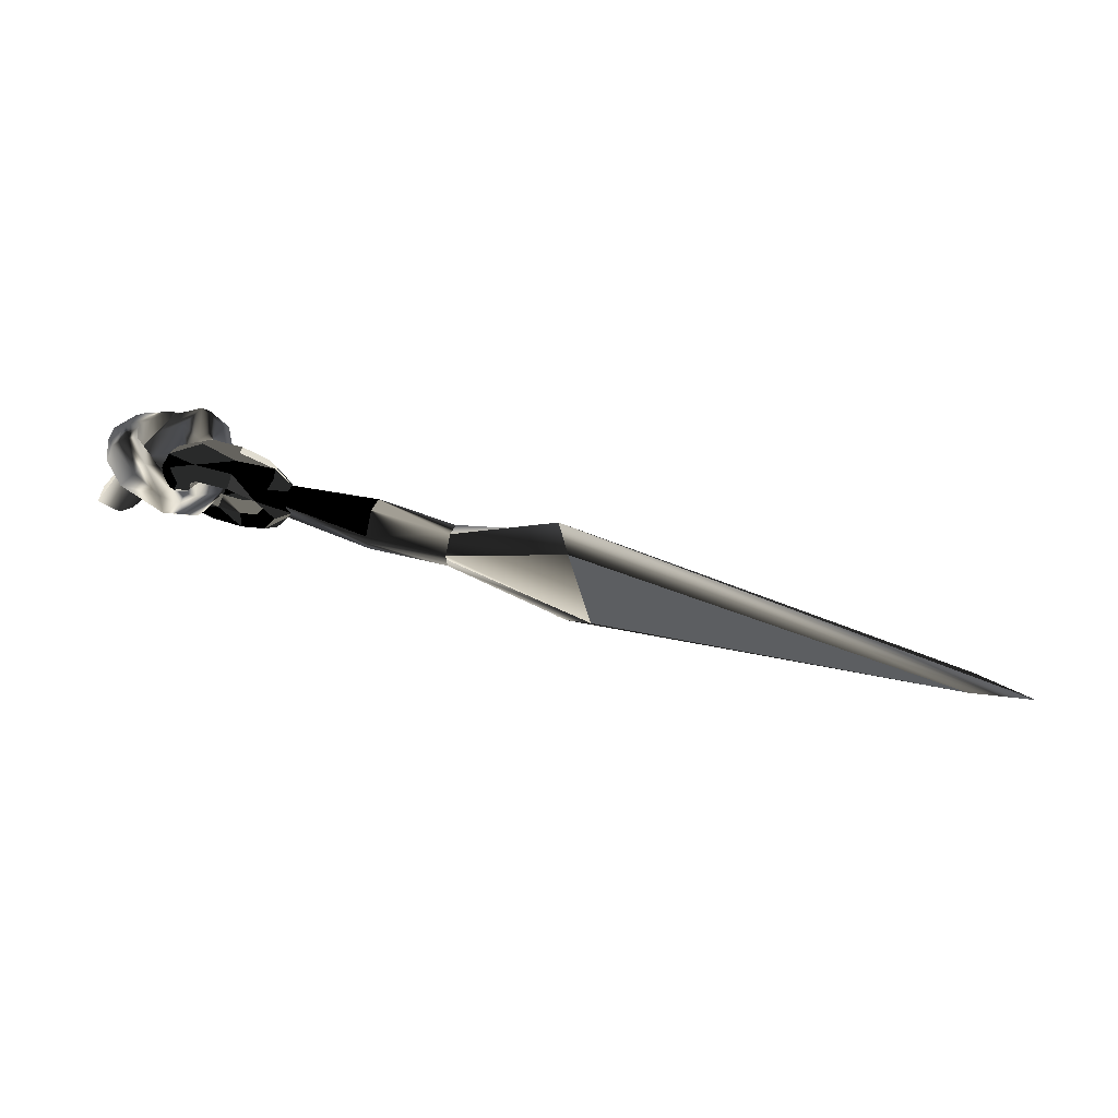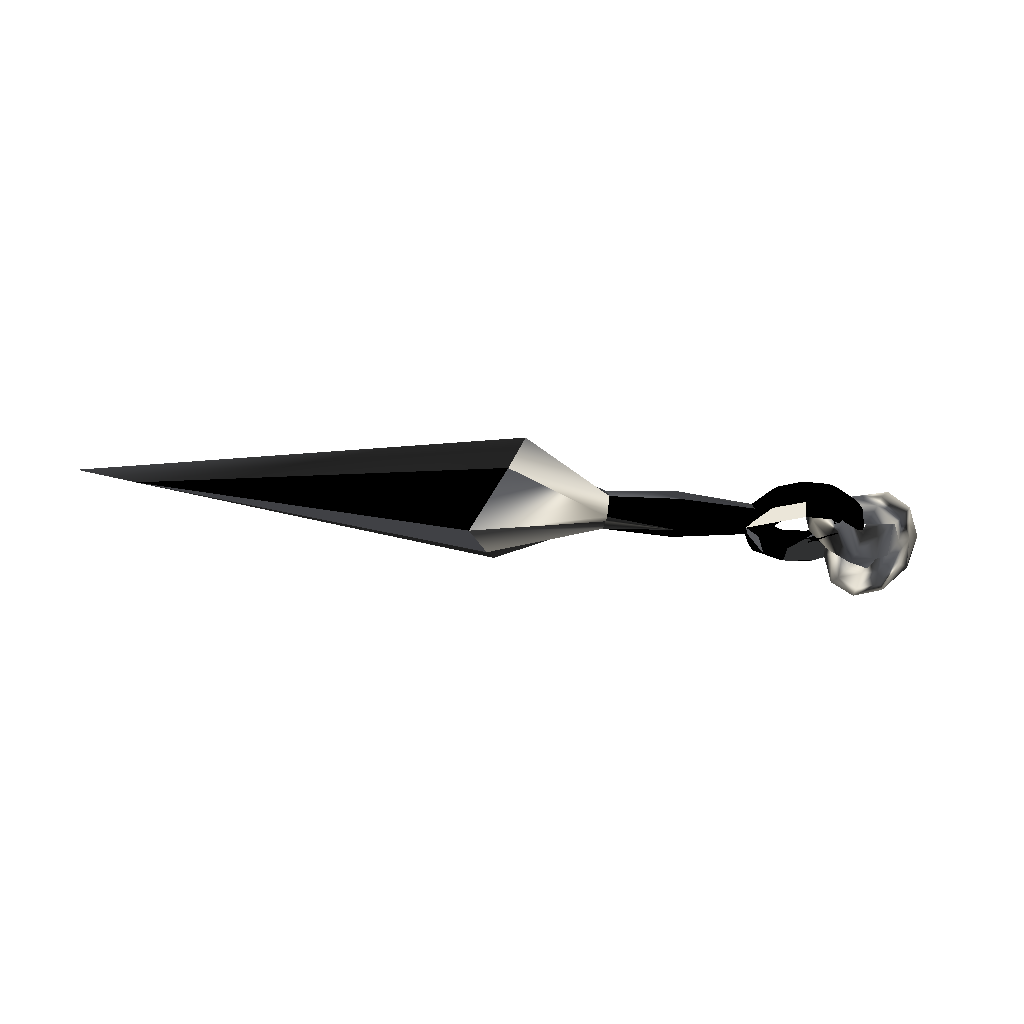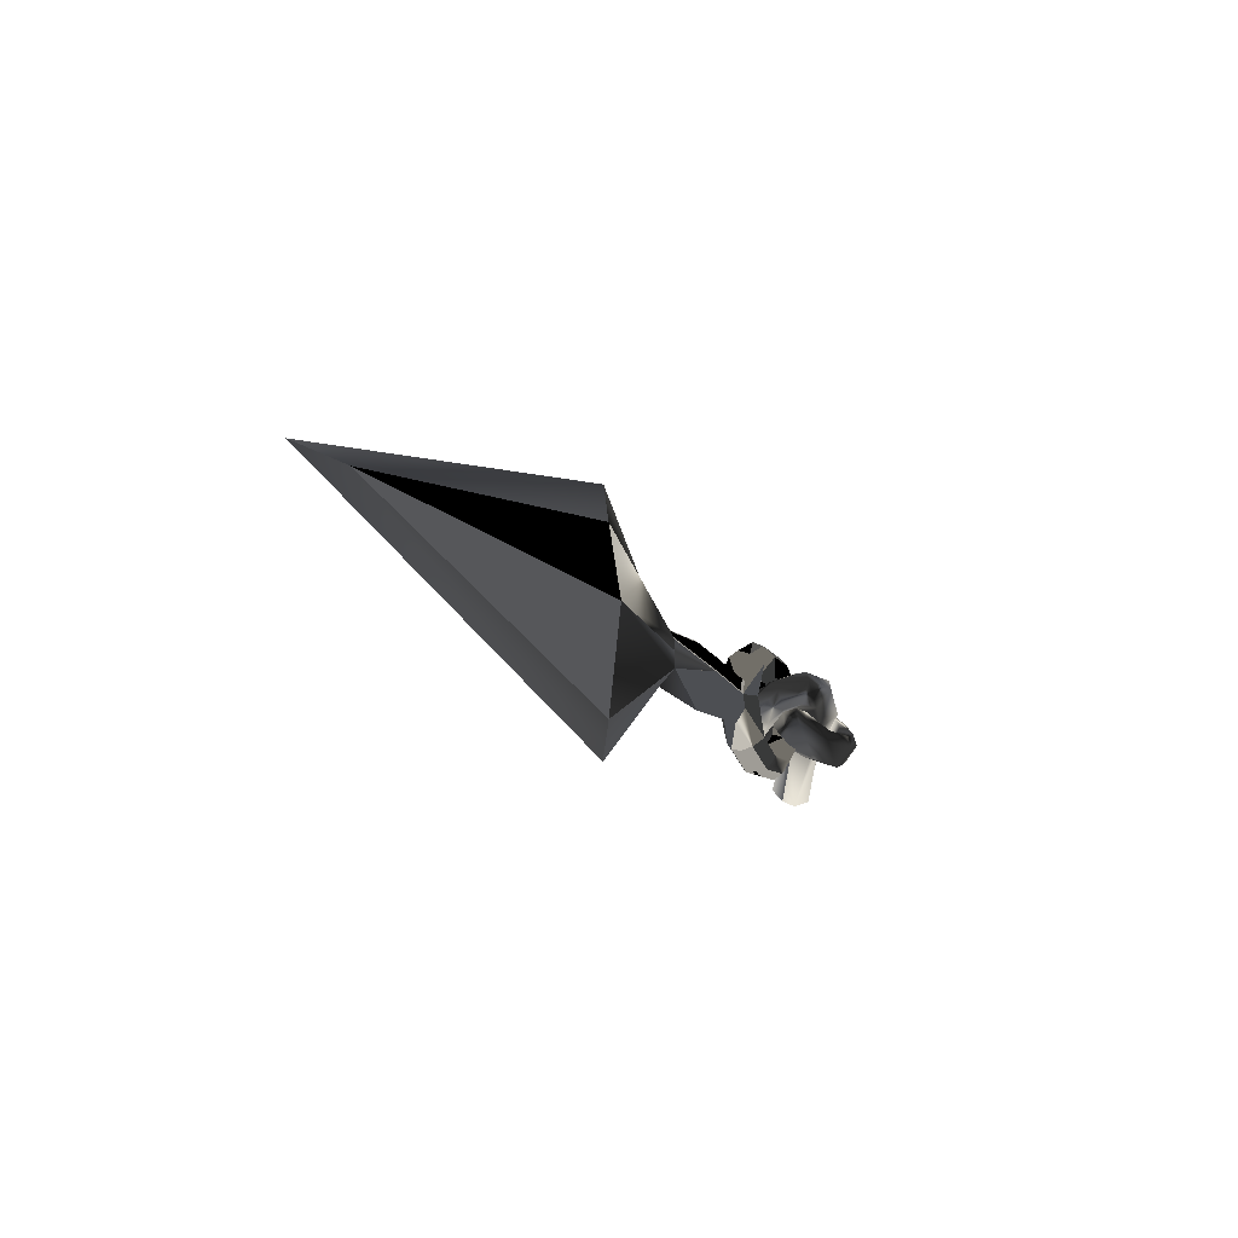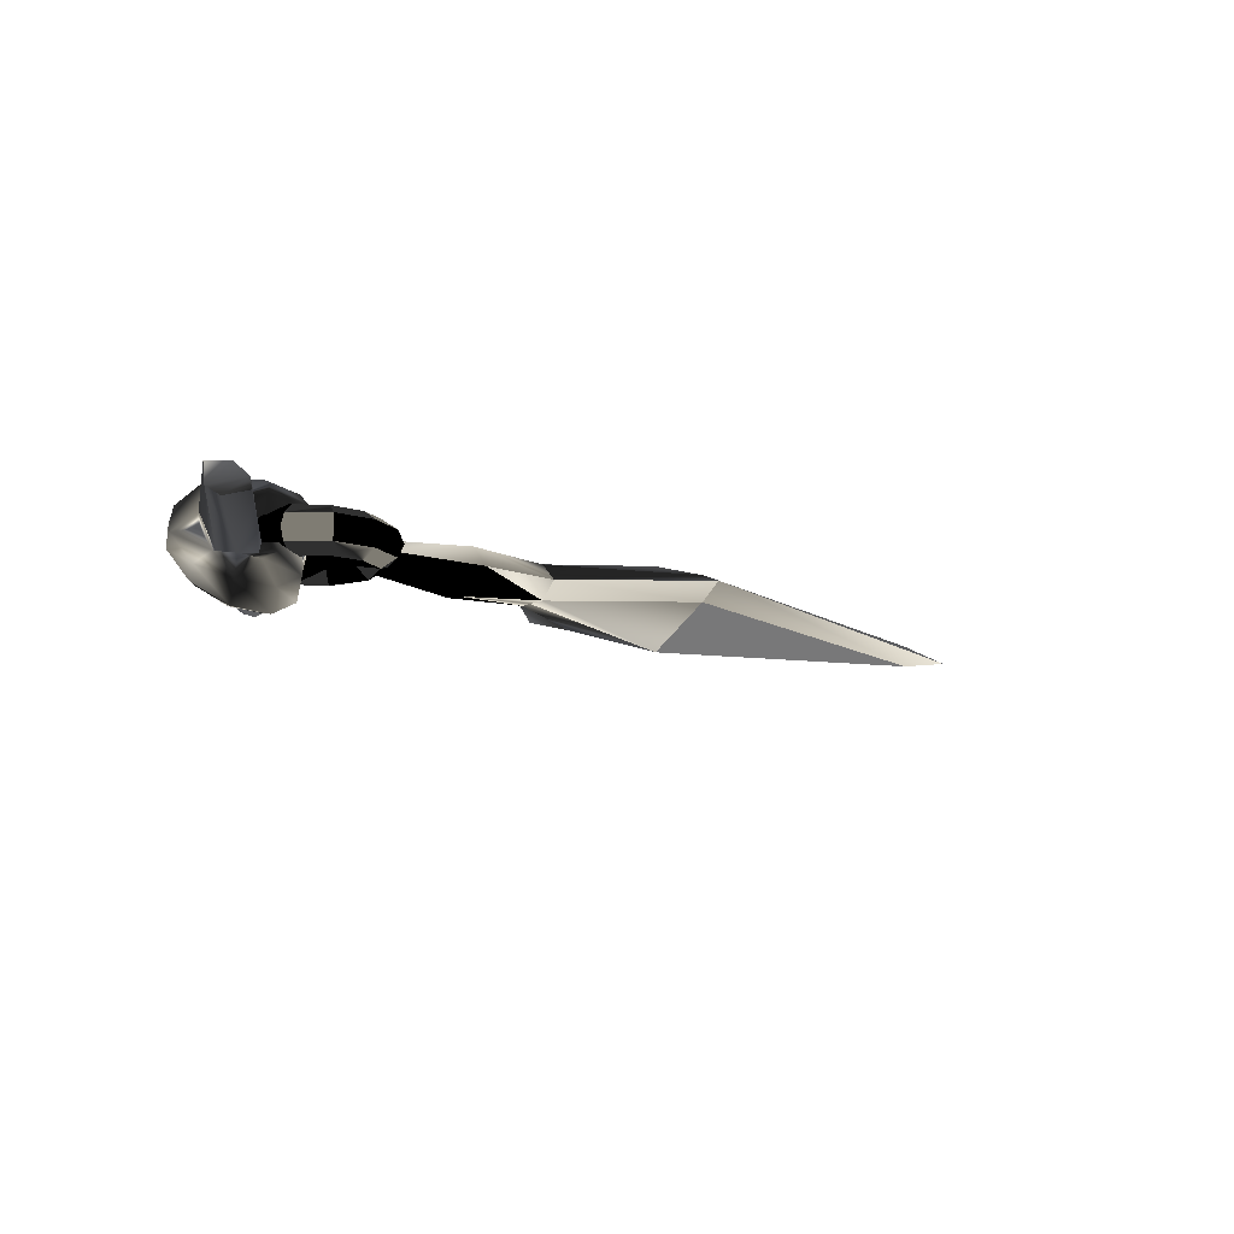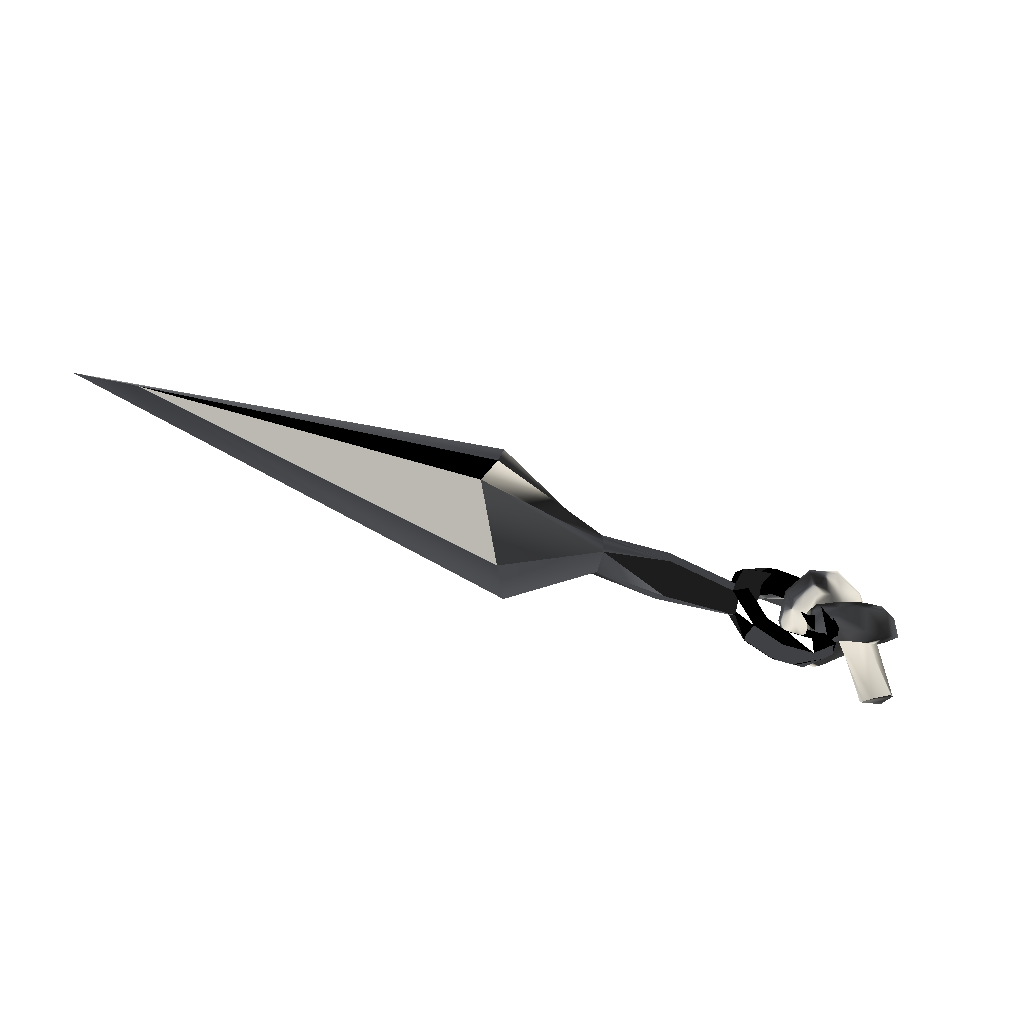
<metadata>
{"format":"obj","ext":"obj","renderer":"f3d","projection":"perspective","resolution":1024,"background":"white","views":[{"elev":68.7,"azim":15.9,"up":"+Y"},{"elev":-31.3,"azim":172.0,"up":"+Z"},{"elev":-17.9,"azim":117.7,"up":"+Y"},{"elev":-11.5,"azim":-42.6,"up":"+Z"},{"elev":-51.9,"azim":156.3,"up":"+Y"}]}
</metadata>
<code>
v  0.5564 0 -0.01461
v  0.02394 -0.000559 -0.05936
v  -0.02235 0.1273 -0.01665
v  -0.573 -0.08892 0.01793
v  -0.5652 -0.07175 0.03111
v  -0.6154 -0.05092 0.01793
v  -0.5762 -0.09568 -0
v  -0.6222 -0.05473 -0
v  -0.6332 0 0.01793
v  -0.6416 0 -0
v  -0.6192 0.06027 -0
v  -0.6332 0 -0.01603
v  -0.6154 -0.05092 -0.01603
v  -0.573 -0.08892 -0.01603
v  -0.5159 -0.1016 -0
v  -0.5171 -0.09427 0.01793
v  -0.5204 -0.07561 0.03089
v  -0.4812 -0.05684 0.0313
v  -0.4673 -0.07118 0.01793
v  -0.4617 -0.07676 -0
v  -0.5652 -0.07175 -0.02921
v  -0.5171 -0.09427 -0.01603
v  -0.4673 -0.07118 -0.01603
v  -0.4452 -0.03949 -0
v  -0.4446 -0.01964 0.01793
v  -0.437 0 0.01793
v  -0.4571 0 0.03262
v  -0.4812 -0.05684 -0.0294
v  -0.4446 -0.01964 -0.01603
v  -0.437 0 -0.01603
v  -0.4571 0 -0.03071
v  -0.4772 0 -0.01603
v  -0.5009 -0.0357 -0
v  -0.4856 0 -0
v  -0.4951 -0.04214 -0.01603
v  -0.5204 -0.07561 -0.02899
v  -0.5575 -0.05423 -0.01603
v  -0.5992 -0.04086 -0.03034
v  -0.5831 -0.03045 -0.01603
v  -0.5931 0 -0.01603
v  -0.5253 -0.04836 -0
v  -0.5238 -0.05659 -0.01603
v  -0.5544 -0.04661 -0
v  -0.5765 -0.02578 -0
v  -0.5848 0 -0
v  -0.5814 0.03296 -0.01603
v  -0.575 0.02878 -0
v  -0.5521 0.04852 -0
v  -0.523 0.04851 -0
v  -0.5212 0.05581 -0.01603
v  -0.5549 0.05542 -0.01603
v  -0.597 0.04391 -0.03258
v  -0.6131 0 -0.03166
v  -0.5617 0.07295 -0.03303
v  -0.5686 0.09083 -0.01603
v  -0.6126 0.05523 -0.01603
v  -0.5715 0.09859 -0
v  -0.6131 0 0.03357
v  -0.6126 0.05523 0.01793
v  -0.5686 0.09083 0.01793
v  -0.5111 0.1013 -0
v  -0.5127 0.09311 -0.01603
v  -0.5169 0.07428 -0.03295
v  -0.4932 0.03979 -0.01603
v  -0.4787 0.05349 -0.03231
v  -0.4642 0.06754 -0.01603
v  -0.4583 0.07372 -0
v  -0.4438 0.02108 -0.01603
v  -0.4435 0.03575 -0
v  -0.4993 0.03447 -0
v  -0.4438 0.02108 0.01793
v  -0.4642 0.06754 0.01793
v  -0.4787 0.05349 0.03421
v  -0.5127 0.09311 0.01793
v  -0.5169 0.07428 0.03485
v  -0.5617 0.07295 0.03493
v  -0.5549 0.05542 0.01793
v  -0.597 0.04391 0.03448
v  -0.5814 0.03296 0.01793
v  -0.5931 0 0.01793
v  -0.4772 0 0.01793
v  -0.4951 -0.04214 0.01793
v  -0.5238 -0.05659 0.01793
v  -0.5575 -0.05423 0.01793
v  -0.5831 -0.03045 0.01793
v  -0.5992 -0.04086 0.03225
v  -0.3175 -0.02749 -0.02745
v  -0.3175 0.000279 -0.03027
v  -0.3175 0.02275 -0.02895
v  -0.3169 0.04857 -0
v  -0.2006 0.03915 0.000951
v  -0.2006 0.01529 -0.02389
v  -0.2006 0 -0.02346
v  -0.2006 -0.02469 -0.02303
v  -0.3169 -0.05254 -0
v  -0.2006 -0.0476 0.000951
v  -0.3175 0.000279 0.03218
v  -0.2006 -0.02469 0.02493
v  -0.2006 0 0.02536
v  -0.2006 0.01529 0.02579
v  -0.3175 0.02275 0.03085
v  -0.3175 -0.02749 0.02935
v  -0.6011 0.05233 -0.08403
v  -0.594 0.03666 -0.0897
v  -0.6446 0.02639 -0.07378
v  -0.6484 0.04072 -0.03984
v  -0.6149 0.06068 -0.04772
v  -0.6303 0.02369 -0.02005
v  -0.613 0.03399 -0.02411
v  -0.6933 0.006885 0.01661
v  -0.6849 -0.02099 -0.03705
v  -0.666 -0.03296 -0.03641
v  -0.6346 0.008857 -0.0828
v  -0.6182 -0.01368 -0.06046
v  -0.5921 0.009963 -0.06609
v  -0.607 0.007805 -0.04546
v  -0.5818 0.0117 -0.03755
v  -0.645 -0.04626 -0.03368
v  -0.6233 0.002083 -0.04341
v  -0.626 -0.02189 -0.01423
v  -0.697 -0.1095 0.01826
v  -0.7282 -0.09687 0.008329
v  -0.7418 -0.08364 0.02053
v  -0.7387 -0.07393 0.05103
v  -0.693 -0.09999 0.03626
v  -0.7029 -0.07863 0.05691
v  -0.6435 0.007653 0.003636
v  -0.5969 0.03654 -0.01584
v  -0.5836 0.06564 -0.03169
v  -0.5767 0.01925 0.01702
v  -0.5664 0.0537 0.00214
v  -0.5699 0.02943 0.04084
v  -0.5939 0.008003 0.03299
v  -0.5866 -0.02108 0.01471
v  -0.573 0.00554 -0.0201
v  -0.5919 0.01297 0.05108
v  -0.6162 0.016 0.03567
v  -0.6197 -0.02593 0.01417
v  -0.6232 0.01707 0.05027
v  -0.652 0.04381 0.0182
v  -0.6764 0.04735 -0.01663
v  -0.6862 0.03153 -0.03929
v  -0.6793 0.0105 -0.06408
v  -0.6594 -0.01094 -0.07603
v  -0.6641 -0.01731 -0.09498
v  -0.6887 0.05798 -0.006315
v  -0.7023 0.03731 -0.03714
v  -0.6929 0.008778 -0.07104
v  -0.6717 -0.03291 -0.09754
v  -0.6266 -0.04854 -0.1034
v  -0.6814 -0.05663 -0.07131
v  -0.6362 -0.07226 -0.07719
v  -0.6466 -0.05701 -0.04263
v  -0.718 -0.02627 -0.05465
v  -0.7181 0.03347 -0.02745
v  -0.7068 -0.000728 -0.06856
v  -0.7016 0.05886 0.009995
v  -0.6613 0.04421 0.03635
v  -0.6955 -0.02975 -0.03664
v  -0.7289 0.008832 -0.01388
v  -0.7093 0.03473 0.02552
v  -0.6785 0.03135 0.05519
v  -0.6284 -0.03708 0.0415
v  -0.6222 -0.0293 0.05682
v  -0.7002 -0.008098 -0.007294
v  -0.6737 -0.0476 -0.03909
v  -0.619 -0.009409 0.06466
v  -0.5716 -0.01818 0.05253
v  -0.5677 -0.02962 0.03851
v  -0.5759 -0.03294 0.01986
v  -0.5591 -0.01292 -0.00123
v  -0.5422 -0.000141 0.01183
v  -0.5566 0.004855 -0.02957
v  -0.5692 0.01359 -0.05435
v  -0.535 0.02817 -0.02904
v  -0.5435 0.01576 0.02179
v  -0.5854 0.0026 0.06251
v  -0.538 0.04327 -0.01924
v  -0.5559 0.04269 -0.0702
v  -0.5604 0.05877 -0.06319
v  -0.02235 -0.1382 -0.01721
v  -0.04081 -0.187 0.000951
v  -0.04081 0.1894 0.000951
v  0.6499 0 0.000951
v  0.5564 0 0.01651
v  -0.02235 0.1273 0.01855
v  -0.02235 -0.1382 0.01912
v  0.02394 -0.000559 0.06126
v  -0.4932 0.03979 0.01793
v  -0.5212 0.05581 0.01793
v  -0.5981 -0.06622 -0.05768
v  -0.6236 -0.05338 -0.03089
v  -0.6137 -0.03809 -0.008348
v  -0.5816 -0.04083 -0.02024
v  -0.5719 -0.01711 -0.04647
v  -0.5884 -0.04251 -0.08391
v  -0.6269 -0.03016 -0.09986
v  -0.5956 -0.02502 -0.08385
v  -0.582 -0.00421 -0.05301
v  -0.6352 -0.02081 -0.07557
v  -0.598 0.009137 -0.04582
g Spear_Mesh
f -201 -200 -199
f -198 -197 -196
f -196 -195 -198
f -194 -195 -196
f -193 -194 -196
f -192 -194 -193
f -192 -193 -191
f -191 -190 -192
f -192 -190 -194
f -194 -190 -189
f -194 -189 -195
f -195 -189 -188
f -195 -188 -187
f -195 -187 -198
f -198 -187 -186
f -198 -186 -197
f -197 -186 -185
f -186 -184 -185
f -183 -184 -186
f -187 -183 -186
f -182 -183 -187
f -188 -181 -180
f -187 -188 -180
f -180 -179 -187
f -187 -179 -182
f -182 -179 -178
f -182 -178 -183
f -183 -178 -177
f -183 -177 -184
f -176 -184 -177
f -175 -184 -176
f -180 -174 -179
f -178 -179 -173
f -179 -174 -173
f -172 -173 -174
f -171 -172 -174
f -174 -170 -171
f -170 -169 -168
f -167 -169 -170
f -167 -170 -174
f -166 -167 -174
f -166 -174 -180
f -180 -181 -166
f -165 -166 -181
f -164 -165 -181
f -163 -165 -164
f -164 -162 -163
f -167 -161 -169
f -160 -161 -167
f -160 -167 -166
f -160 -166 -165
f -165 -159 -160
f -163 -159 -165
f -158 -159 -163
f -163 -157 -158
f -160 -159 -161
f -162 -157 -163
f -156 -157 -162
f -155 -157 -156
f -156 -154 -155
f -153 -154 -152
f -152 -154 -151
f -151 -154 -156
f -156 -150 -151
f -156 -162 -150
f -150 -162 -149
f -149 -162 -164
f -189 -149 -164
f -164 -181 -189
f -189 -181 -188
f -151 -150 -148
f -147 -148 -146
f -146 -148 -150
f -150 -149 -146
f -145 -147 -191
f -191 -147 -146
f -146 -190 -191
f -146 -149 -190
f -190 -149 -189
f -193 -144 -143
f -191 -193 -143
f -142 -191 -143
f -145 -191 -142
f -145 -142 -141
f -141 -147 -145
f -140 -147 -141
f -140 -148 -147
f -139 -148 -140
f -139 -151 -148
f -152 -151 -139
f -139 -138 -152
f -137 -138 -139
f -140 -137 -139
f -136 -137 -140
f -141 -136 -140
f -135 -136 -141
f -134 -136 -133
f -137 -136 -134
f -172 -137 -134
f -171 -137 -172
f -171 -138 -137
f -170 -138 -171
f -170 -168 -138
f -138 -168 -132
f -138 -132 -152
f -152 -132 -153
f -131 -133 -130
f -176 -131 -129
f -131 -130 -129
f -130 -128 -129
f -129 -128 -127
f -128 -126 -127
f -126 -125 -127
f -126 -124 -125
f -125 -124 -123
f -123 -124 -122
f -122 -124 -144
f -143 -144 -124
f -126 -143 -124
f -142 -143 -126
f -142 -126 -128
f -141 -142 -128
f -130 -141 -128
f -135 -141 -130
f -130 -133 -135
f -133 -136 -135
f -169 -121 -168
f -120 -121 -169
f -161 -120 -169
f -119 -120 -161
f -159 -119 -161
f -118 -119 -159
f -118 -159 -117
f -116 -118 -117
f -122 -116 -117
f -144 -116 -122
f -175 -121 -184
f -184 -121 -120
f -120 -185 -184
f -119 -185 -120
f -118 -185 -119
f -197 -185 -118
f -197 -118 -116
f -196 -197 -116
f -144 -196 -116
f -193 -196 -144
f -172 -115 -173
f -114 -115 -172
f -114 -172 -113
f -113 -172 -134
f -133 -113 -134
f -112 -113 -133
f -112 -111 -113
f -113 -111 -110
f -113 -110 -114
f -114 -110 -109
f -109 -108 -114
f -114 -108 -115
f -115 -108 -107
f -178 -115 -107
f -173 -115 -178
f -107 -108 -106
f -105 -104 -103
f -102 -105 -103
f -101 -105 -102
f -111 -101 -102
f -112 -101 -111
f -177 -178 -100
f -100 -178 -107
f -107 -106 -100
f -100 -106 -104
f -100 -104 -105
f -176 -100 -105
f -105 -101 -176
f -176 -101 -131
f -131 -101 -133
f -133 -101 -112
f -177 -100 -176
f -99 -98 -97
f -97 -96 -99
f -99 -96 -95
f -95 -94 -93
f -96 -94 -95
f -96 -92 -94
f -97 -92 -96
f -91 -92 -97
f -91 -97 -90
f -89 -90 -97
f -98 -89 -97
f -89 -98 -88
f -87 -88 -98
f -86 -88 -87
f -85 -86 -87
f -89 -88 -90
f -90 -88 -84
f -86 -83 -88
f -82 -88 -83
f -84 -88 -82
f -81 -84 -82
f -90 -84 -81
f -81 -80 -90
f -80 -79 -90
f -90 -79 -91
f -91 -79 -78
f -92 -91 -78
f -77 -81 -82
f -92 -78 -76
f -75 -92 -76
f -75 -76 -77
f -82 -75 -77
f -94 -75 -82
f -82 -83 -94
f -83 -86 -94
f -94 -86 -93
f -93 -86 -85
f -74 -93 -85
f -92 -75 -94
f -73 -74 -72
f -71 -73 -72
f -70 -71 -72
f -70 -72 -69
f -69 -72 -68
f -68 -72 -67
f -72 -74 -67
f -74 -85 -67
f -66 -70 -69
f -65 -66 -69
f -65 -69 -68
f -65 -68 -64
f -75 -65 -64
f -63 -66 -65
f -65 -62 -63
f -75 -62 -65
f -62 -75 -61
f -61 -75 -92
f -60 -61 -92
f -92 -91 -60
f -59 -60 -91
f -59 -91 -58
f -57 -59 -58
f -56 -61 -60
f -55 -56 -60
f -55 -60 -59
f -54 -55 -59
f -54 -59 -57
f -53 -54 -57
f -53 -57 -52
f -51 -53 -52
f -50 -51 -52
f -50 -49 -51
f -51 -48 -53
f -48 -47 -46
f -48 -46 -53
f -46 -54 -53
f -46 -55 -54
f -47 -55 -46
f -47 -45 -55
f -45 -56 -55
f -45 -44 -56
f -48 -43 -42
f -42 -47 -48
f -42 -41 -47
f -41 -45 -47
f -41 -40 -45
f -44 -45 -40
f -44 -40 -63
f -63 -62 -44
f -44 -62 -56
f -56 -62 -61
f -75 -64 -39
f -92 -75 -39
f -92 -39 -38
f -92 -38 -40
f -92 -40 -41
f -42 -92 -41
f -37 -92 -42
f -43 -37 -42
f -92 -37 -43
f -91 -92 -43
f -43 -36 -91
f -90 -91 -36
f -63 -40 -35
f -40 -38 -35
f -38 -34 -35
f -33 -34 -38
f -39 -33 -38
f -33 -39 -32
f -64 -32 -39
f -64 -68 -32
f -68 -31 -32
f -68 -67 -31
f -33 -30 -34
f -30 -33 -31
f -32 -31 -33
f -29 -67 -28
f -67 -29 -31
f -31 -29 -27
f -30 -31 -27
f -30 -27 -26
f -26 -34 -30
f -34 -26 -25
f -34 -25 -35
f -25 -66 -35
f -35 -66 -63
f -24 -26 -27
f -29 -28 -23
f -27 -29 -23
f -27 -23 -24
f -22 -24 -23
f -22 -73 -24
f -24 -73 -71
f -24 -71 -26
f -26 -71 -70
f -26 -70 -25
f -25 -70 -66
f -95 -93 -74
f -73 -95 -74
f -99 -95 -73
f -22 -99 -73
f -99 -22 -98
f -23 -98 -22
f -98 -23 -87
f -28 -87 -23
f -28 -85 -87
f -67 -85 -28
f -108 -21 -106
f -106 -21 -20
f -109 -110 -200
f -199 -200 -110
f -19 -199 -111
f -111 -199 -110
f -18 -19 -17
f -17 -19 -16
f -18 -17 -20
f -20 -17 -15
f -17 -14 -15
f -175 -176 -129
f -129 -13 -175
f -129 -127 -13
f -13 -127 -12
f -127 -125 -12
f -125 -154 -12
f -125 -123 -154
f -154 -123 -155
f -123 -157 -155
f -122 -157 -123
f -122 -117 -157
f -157 -117 -158
f -117 -159 -158
f -175 -13 -121
f -121 -13 -168
f -168 -13 -132
f -13 -12 -132
f -132 -12 -153
f -12 -154 -153
f -17 -16 -14
f -50 -11 -49
f -10 -49 -11
f -9 -10 -11
f -8 -9 -11
f -8 -11 -7
f -11 -6 -7
f -11 -50 -6
f -50 -52 -6
f -57 -58 -5
f -52 -57 -5
f -52 -5 -4
f -6 -52 -4
f -6 -4 -3
f -7 -6 -3
f -7 -3 -85
f -67 -7 -85
f -8 -7 -67
f -68 -8 -67
f -58 -91 -90
f -2 -58 -90
f -5 -58 -2
f -5 -2 -4
f -4 -2 -88
f -88 -1 -4
f -3 -4 -1
f -85 -3 -1
f -88 -2 -90
f -8 -68 -9
f -64 -9 -68
f -64 -82 -9
f -9 -82 -10
f -82 -90 -10
f -90 -49 -10
f -90 -36 -49
f -49 -36 -51
f -36 -43 -51
f -48 -51 -43
f -103 -104 -14
f -104 -15 -14
f -104 -106 -15
f -15 -106 -20
f -103 -14 -102
f -16 -102 -14
f -102 -16 -111
f -111 -16 -19
f -78 -79 -76
f -79 -77 -76
f -80 -77 -79
f -80 -81 -77
f -109 -200 -108
f -200 -21 -108
f -201 -21 -200
f -18 -201 -19
f -19 -201 -199
f -18 -20 -201
f -201 -20 -21

</code>
